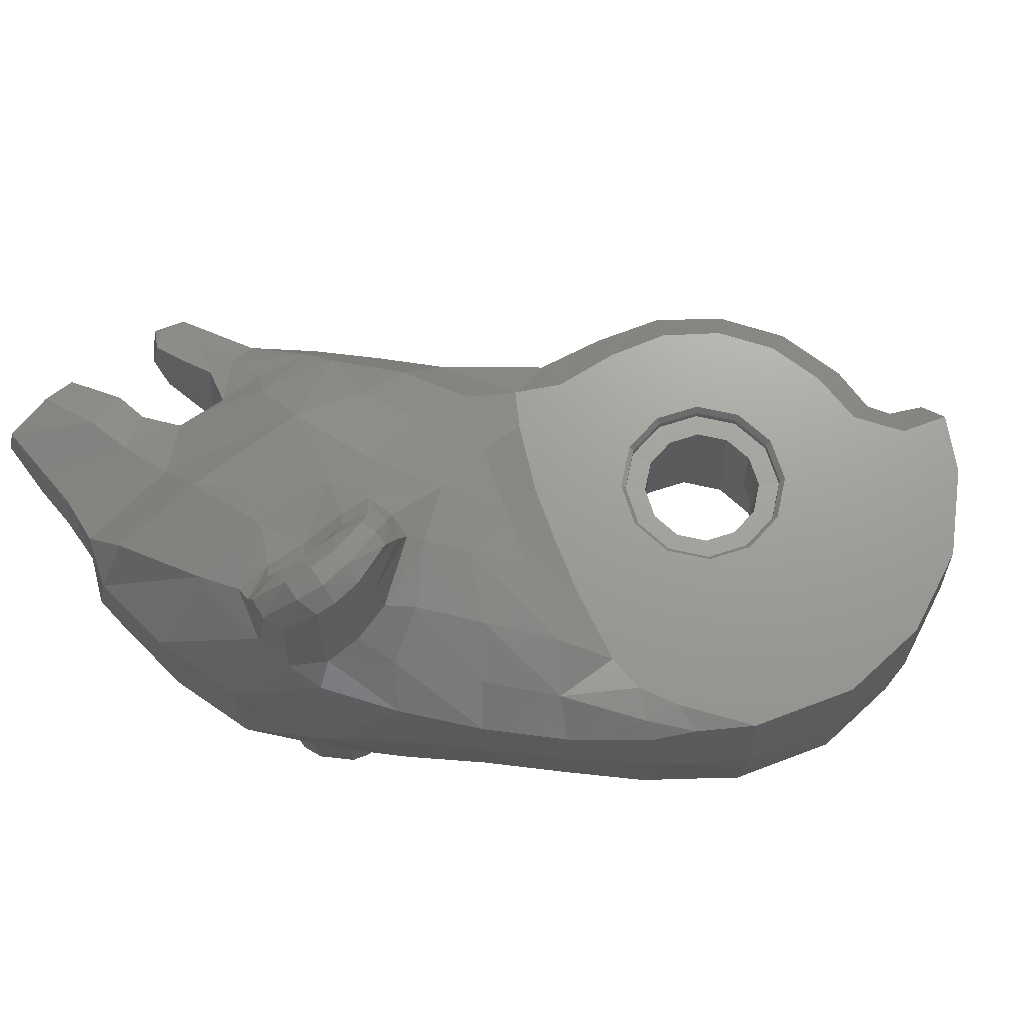
<metadata>
{"format":"stl","ext":"stl","renderer":"f3d","projection":"perspective","resolution":1024,"background":"white","views":[{"elev":69.2,"azim":-32.7,"up":"+Z"}]}
</metadata>
<code>
# stl→obj: 414 verts, 804 faces
v -0.305 0 0.3454
v -0.2641 -0.1525 0.3454
v -0.226 0 0.3447
v -0.1957 -0.113 0.3447
v -0.2641 0.1525 0.3454
v -0.1957 0.113 0.3447
v -0.1525 0.2641 0.3454
v -0.113 0.1957 0.3447
v 0 0.305 0.3454
v 0 0.2256 0.3447
v 0.1525 0.2641 0.3454
v 0.113 0.1957 0.3447
v 0.2641 0.1525 0.3454
v 0.1957 0.113 0.3447
v 0.305 0 0.3454
v 0.226 0 0.3447
v 0.2641 -0.1525 0.3454
v 0.1957 -0.113 0.3447
v 0.1525 -0.2641 0.3454
v 0.113 -0.1957 0.3447
v 0 -0.305 0.3454
v 0 -0.226 0.3447
v -0.1525 -0.2641 0.3454
v -0.113 -0.1957 0.3447
v 0.113 0.1957 0.09084
v 0.1957 0.113 0.09084
v 0 0.2256 0.09084
v -0.113 0.1957 0.09084
v -0.1957 0.113 0.09084
v -0.226 0 0.09084
v -0.1957 -0.113 0.09084
v -0.113 -0.1957 0.09084
v 0 -0.226 0.09084
v 0.113 -0.1957 0.09084
v 0.1957 -0.113 0.09084
v 0.226 0 0.09084
v 0.2641 0.1525 0.09004
v 0.305 0 0.09004
v 0.1525 0.2641 0.09004
v 0 0.305 0.09004
v -0.1525 0.2641 0.09004
v -0.2641 0.1525 0.09004
v -0.305 0 0.09004
v -0.2641 -0.1525 0.09004
v -0.1525 -0.2641 0.09004
v 0 -0.305 0.09004
v 0.1525 -0.2641 0.09004
v 0.2641 -0.1525 0.09004
v 0.323 0 0.4
v 0.305 0 0.3762
v 0.2797 -0.1615 0.4
v 0.2641 -0.1525 0.3762
v 0.1615 -0.2797 0.4
v 0.1525 -0.2641 0.3762
v 0 -0.323 0.4
v 0 -0.305 0.3762
v -0.1615 -0.2797 0.4
v -0.1525 -0.2641 0.3762
v -0.2797 -0.1615 0.4
v -0.2641 -0.1525 0.3762
v -0.323 0 0.4
v -0.305 0 0.3762
v -0.2797 0.1615 0.4
v -0.2641 0.1525 0.3762
v -0.1615 0.2797 0.4
v -0.1525 0.2641 0.3762
v 0 0.323 0.4
v 0 0.305 0.3762
v 0.1615 0.2797 0.4
v 0.1525 0.2641 0.3762
v 0.2797 0.1615 0.4
v 0.2641 0.1525 0.3762
v -0.5743 0.3256 0.4
v -0.6241 0.1092 0.4
v -0.4817 0.588 0.4
v -0.4148 0.7228 0.4
v -0.2444 0.6546 0.4
v 0 0.6512 0.4
v 0.2227 0.6119 0.4
v 0.4186 0.4988 0.4
v 0.5639 0.3256 0.4
v 0.6412 0.1131 0.4
v 0.662 -0.09492 0.4
v 0.9673 -0.2893 0.4
v 0.7931 -0.2516 0.4
v 0.8742 -0.5047 0.4
v 0.6488 -0.7732 0.4
v 0.3452 -0.9485 0.4
v 0 -1.009 0.4
v -0.3925 -0.9267 0.4
v -0.593 -0.7001 0.4
v -0.6801 -0.5645 0.4
v -0.7025 -0.4144 0.4
v -0.6674 -0.1131 0.4
v 0.03332 0.7877 0.2532
v -0.2206 0.8233 0.2234
v 0.2897 0.7358 0.2505
v 0.5126 0.5975 0.2535
v 0.6812 0.3967 0.2521
v 0.7781 0.1351 0.2488
v 0.7913 -0.04368 0.2473
v -0.6063 0.774 0.4952
v -0.5564 1.046 0.2138
v 0.847 -0.1214 0.2526
v 0.9638 -0.1734 0.2738
v 0.9724 -0.1648 0
v 0.9864 -0.2947 0
v 0.8914 -0.5137 0
v 0.662 -0.7881 0
v 0.3527 -0.9673 0
v 0 -1.03 0
v -0.3925 -0.9519 0
v -0.2169 0.8336 0
v 0.03404 0.8008 0
v 0.2933 0.7453 0
v 0.5205 0.6072 0
v 0.6909 0.4026 0
v 0.7879 0.1369 0
v -0.551 1.058 0
v 0.8522 -0.1106 0
v -1.705 0.07888 0.4396
v -1.756 0.01852 0
v -1.492 -0.1331 0.3383
v -1.493 -0.1628 0
v -1.247 -0.3458 0.2532
v -1.23 -0.3785 0
v -0.9664 -0.5911 0
v -0.9975 -0.5538 0.249
v -0.703 -0.7836 0
v -0.732 -0.7458 0.3136
v -0.5864 -0.8167 0.3637
v -0.5714 -0.8649 0
v -1.178 1.535 0.2365
v -1.139 1.538 0
v -1.266 1.704 0.1732
v -1.253 1.719 0
v -0.9701 1.379 0
v -0.9737 1.357 0.2904
v -0.7595 1.215 0
v -0.7661 1.199 0.2672
v -1.986 0.3078 0
v -1.988 0.297 0.2612
v -1.768 0.1956 0.5155
v -2.143 1.157 0.2549
v -2.166 1.181 0
v -2.194 0.9522 0.26
v -2.226 0.9996 0
v -2.122 0.6382 0
v -2.122 0.6246 0.274
v -1.479 1.886 0
v -1.461 1.872 0.1229
v -1.334 1.865 0
v -1.339 1.853 0.1088
v -1.838 1.855 0
v -2.006 1.852 0
v -1.87 1.819 0.1974
v -1.996 1.815 0.1874
v -1.718 1.644 0
v -1.742 1.623 0.2511
v -2.214 1.788 0
v -2.187 1.78 0.1298
v -1.442 1.64 0.2301
v -1.499 1.773 0.1834
v -1.45 1.639 0
v -1.52 1.814 0
v -1.411 1.336 0.3765
v -1.481 1.363 0
v -1.606 1.353 0.3282
v -1.382 1.511 0.2845
v -1.382 1.511 0
v -1.475 1.315 0.4053
v -1.603 1.363 0
v -1.71 1.487 0.2834
v -1.702 1.511 0
v -1.046 1.273 0.496
v -0.7806 0.9772 0.56
v -0.9932 1.148 0.6109
v -0.6892 0.5279 0.5682
v -0.7564 0.2409 0.5603
v -0.8074 0.0132 0.546
v -0.8577 -0.2624 0.5064
v -1.259 0.09752 0.6408
v -1.068 -0.07208 0.5716
v -1.103 0.2827 0.7099
v -0.9744 0.1752 0.6511
v -0.9293 0.4375 0.6957
v -1.168 0.403 0.8052
v -1.122 0.6233 0.8375
v -1.213 0.4945 0.8471
v -0.8381 0.7085 0.676
v -0.9883 0.8989 0.765
v -0.7197 -0.6845 0.3665
v -0.9523 -0.4317 0.4081
v -1.174 -0.2308 0.4349
v -1.426 -0.00696 0.5127
v -1.637 0.119 0.554
v -1.35 1.67 0.2154
v -1.443 1.852 0.1413
v -1.286 1.496 0.2971
v -1.244 1.315 0.4486
v 0.7999 -0.02684 0
v -2.138 1.373 0.1771
v -2.175 1.374 0
v -1.157 0.3174 0.7496
v -1.212 0.2893 0.8702
v -1.216 0.3545 0.9111
v -1.361 0.1509 0.689
v -1.402 0.1532 0.8732
v -1.256 0.4152 0.9342
v -1.529 0.1292 0.8329
v -1.506 0.1142 0.6188
v -1.64 0.1381 0.7826
v -1.757 0.2025 0.7041
v -1.815 0.329 0.5774
v -1.801 0.301 0.7202
v -1.785 0.5064 0.6706
v -1.785 0.4195 0.7667
v -1.785 0.2816 0.9015
v -1.782 0.3646 0.9007
v -1.749 0.2069 0.8929
v -1.626 0.1486 1.02
v -1.553 0.1409 1.047
v -1.444 0.1595 1.057
v -1.279 0.2537 0.9866
v -1.283 0.3061 1.012
v -1.309 0.3634 1.019
v -1.453 0.2223 1.109
v -1.462 0.2874 1.124
v -1.662 0.2224 1.057
v -1.663 0.2965 1.072
v -1.561 0.2034 1.106
v -1.565 0.2805 1.119
v -1.881 0.6538 0.6045
v -1.59 0.6695 0.7266
v -1.649 0.51 0.724
v -1.667 0.3867 0.9414
v -1.681 0.4376 0.8207
v -1.58 0.3644 1.006
v -1.543 0.4064 0.8599
v -1.498 0.4984 0.7558
v -1.419 0.3789 1.005
v -1.36 0.4311 0.9125
v -1.323 0.5024 0.8227
v -2.16 1.552 0.16
v -1.893 1.582 0.2708
v -1.717 0.9653 0.6653
v -2.069 0.9645 0.5089
v -1.76 1.172 0.418
v -1.837 1.406 0.2912
v -1.287 1.2 0.5831
v -1.256 0.9646 0.7591
v -1.297 0.6425 0.8036
v -2.198 1.547 0
v 0.323 0 -0.4
v 0.2797 -0.1615 -0.4
v 0.305 0 -0.3762
v 0.2641 -0.1525 -0.3762
v 0.1615 -0.2797 -0.4
v 0.1525 -0.2641 -0.3762
v 0 -0.323 -0.4
v 0 -0.305 -0.3762
v -0.1615 -0.2797 -0.4
v -0.1525 -0.2641 -0.3762
v -0.2797 -0.1615 -0.4
v -0.2641 -0.1525 -0.3762
v -0.323 0 -0.4
v -0.305 0 -0.3762
v -0.2797 0.1615 -0.4
v -0.2641 0.1525 -0.3762
v -0.1615 0.2797 -0.4
v -0.1525 0.2641 -0.3762
v 0 0.323 -0.4
v 0 0.305 -0.3762
v 0.1615 0.2797 -0.4
v 0.1525 0.2641 -0.3762
v 0.2797 0.1615 -0.4
v 0.2641 0.1525 -0.3762
v -0.5743 0.3256 -0.4
v -0.6241 0.1092 -0.4
v -0.4817 0.588 -0.4
v -0.4148 0.7228 -0.4
v -0.2444 0.6546 -0.4
v 0 0.6512 -0.4
v 0.2227 0.6119 -0.4
v 0.4186 0.4988 -0.4
v 0.5639 0.3256 -0.4
v 0.6412 0.1131 -0.4
v 0.662 -0.09492 -0.4
v 0.9673 -0.2893 -0.4
v 0.8742 -0.5047 -0.4
v 0.7931 -0.2516 -0.4
v 0.6488 -0.7732 -0.4
v 0.3452 -0.9485 -0.4
v 0 -1.009 -0.4
v -0.3925 -0.9267 -0.4
v -0.593 -0.7001 -0.4
v -0.6801 -0.5645 -0.4
v -0.7025 -0.4144 -0.4
v -0.6674 -0.1131 -0.4
v 0.03332 0.7877 -0.2532
v -0.2206 0.8233 -0.2234
v 0.2897 0.7358 -0.2505
v 0.5126 0.5975 -0.2535
v 0.6812 0.3967 -0.2521
v 0.7781 0.1351 -0.2488
v 0.7913 -0.04368 -0.2473
v -0.6063 0.774 -0.4952
v -0.5564 1.046 -0.2138
v 0.847 -0.1214 -0.2526
v 0.9638 -0.1734 -0.2738
v -1.705 0.07888 -0.4396
v -1.492 -0.1331 -0.3383
v -1.247 -0.3458 -0.2532
v -0.9975 -0.5538 -0.249
v -0.732 -0.7458 -0.3136
v -0.5864 -0.8167 -0.3637
v -1.178 1.535 -0.2365
v -1.266 1.704 -0.1732
v -0.9737 1.357 -0.2904
v -0.7661 1.199 -0.2672
v -1.988 0.297 -0.2612
v -1.768 0.1956 -0.5155
v -2.143 1.157 -0.2549
v -2.194 0.9522 -0.26
v -2.122 0.6246 -0.274
v -1.461 1.872 -0.1229
v -1.339 1.853 -0.1088
v -1.87 1.819 -0.1974
v -1.996 1.815 -0.1874
v -1.742 1.623 -0.2511
v -2.187 1.78 -0.1298
v -1.442 1.64 -0.2301
v -1.499 1.773 -0.1834
v -1.411 1.336 -0.3765
v -1.606 1.353 -0.3282
v -1.382 1.511 -0.2845
v -1.475 1.315 -0.4053
v -1.71 1.487 -0.2834
v -1.046 1.273 -0.496
v -0.7806 0.9772 -0.56
v -0.9932 1.148 -0.6109
v -0.6892 0.5279 -0.5682
v -0.7564 0.2409 -0.5603
v -0.8074 0.0132 -0.546
v -0.8577 -0.2624 -0.5064
v -1.259 0.09752 -0.6408
v -1.103 0.2827 -0.7099
v -1.068 -0.07208 -0.5716
v -0.9744 0.1752 -0.6511
v -0.9293 0.4375 -0.6957
v -1.168 0.403 -0.8052
v -1.122 0.6233 -0.8375
v -1.213 0.4945 -0.8471
v -0.8381 0.7085 -0.676
v -0.9883 0.8989 -0.765
v -0.7197 -0.6845 -0.3665
v -0.9523 -0.4317 -0.4081
v -1.174 -0.2308 -0.4349
v -1.426 -0.00696 -0.5127
v -1.637 0.119 -0.554
v -1.35 1.67 -0.2154
v -1.443 1.852 -0.1413
v -1.286 1.496 -0.2971
v -1.244 1.315 -0.4486
v -2.138 1.373 -0.1771
v -1.157 0.3174 -0.7496
v -1.212 0.2893 -0.8702
v -1.216 0.3545 -0.9111
v -1.361 0.1509 -0.689
v -1.402 0.1532 -0.8732
v -1.256 0.4152 -0.9342
v -1.529 0.1292 -0.8329
v -1.506 0.1142 -0.6188
v -1.64 0.1381 -0.7826
v -1.757 0.2025 -0.7041
v -1.815 0.329 -0.5774
v -1.801 0.301 -0.7202
v -1.785 0.5064 -0.6706
v -1.785 0.4195 -0.7667
v -1.785 0.2816 -0.9015
v -1.782 0.3646 -0.9007
v -1.749 0.2069 -0.8929
v -1.626 0.1486 -1.02
v -1.553 0.1409 -1.047
v -1.444 0.1595 -1.057
v -1.279 0.2537 -0.9866
v -1.283 0.3061 -1.012
v -1.309 0.3634 -1.019
v -1.453 0.2223 -1.109
v -1.462 0.2874 -1.124
v -1.662 0.2224 -1.057
v -1.663 0.2965 -1.072
v -1.561 0.2034 -1.106
v -1.565 0.2805 -1.119
v -1.881 0.6538 -0.6045
v -1.59 0.6695 -0.7266
v -1.649 0.51 -0.724
v -1.667 0.3867 -0.9414
v -1.681 0.4376 -0.8207
v -1.58 0.3644 -1.006
v -1.543 0.4064 -0.8599
v -1.498 0.4984 -0.7558
v -1.419 0.3789 -1.005
v -1.36 0.4311 -0.9125
v -1.323 0.5024 -0.8227
v -2.16 1.552 -0.16
v -1.893 1.582 -0.2708
v -1.717 0.9653 -0.6653
v -2.069 0.9645 -0.5089
v -1.76 1.172 -0.418
v -1.837 1.406 -0.2912
v -1.287 1.2 -0.5831
v -1.256 0.9646 -0.7591
v -1.297 0.6425 -0.8036
f 1 2 3
f 2 4 3
f 5 1 6
f 1 3 6
f 7 5 8
f 5 6 8
f 9 7 10
f 7 8 10
f 11 9 12
f 9 10 12
f 13 11 14
f 11 12 14
f 15 13 16
f 13 14 16
f 17 15 18
f 15 16 18
f 19 17 20
f 17 18 20
f 21 19 22
f 19 20 22
f 23 21 24
f 21 22 24
f 2 23 4
f 23 24 4
f 25 26 12
f 26 14 12
f 27 25 10
f 25 12 10
f 28 27 8
f 27 10 8
f 29 28 6
f 28 8 6
f 30 29 3
f 29 6 3
f 31 30 4
f 30 3 4
f 32 31 24
f 31 4 24
f 33 32 22
f 32 24 22
f 34 33 20
f 33 22 20
f 35 34 18
f 34 20 18
f 36 35 16
f 35 18 16
f 26 36 14
f 36 16 14
f 37 38 26
f 38 36 26
f 39 37 25
f 37 26 25
f 40 39 27
f 39 25 27
f 41 40 28
f 40 27 28
f 42 41 29
f 41 28 29
f 43 42 30
f 42 29 30
f 44 43 31
f 43 30 31
f 45 44 32
f 44 31 32
f 46 45 33
f 45 32 33
f 47 46 34
f 46 33 34
f 48 47 35
f 47 34 35
f 38 48 36
f 36 48 35
f 49 50 51
f 52 51 50
f 51 52 53
f 54 53 52
f 53 54 55
f 56 55 54
f 55 56 57
f 58 57 56
f 57 58 59
f 60 59 58
f 59 60 61
f 62 61 60
f 61 62 63
f 64 63 62
f 63 64 65
f 66 65 64
f 65 66 67
f 68 67 66
f 67 68 69
f 70 69 68
f 69 70 71
f 72 71 70
f 71 72 49
f 50 49 72
f 73 74 63
f 63 74 61
f 75 73 65
f 65 73 63
f 76 75 65
f 77 76 65
f 77 65 78
f 78 65 67
f 78 67 79
f 79 67 69
f 79 69 80
f 81 80 71
f 80 69 71
f 81 71 82
f 82 71 49
f 82 49 83
f 84 85 86
f 86 85 51
f 85 83 51
f 51 83 49
f 86 51 87
f 87 51 53
f 88 87 53
f 89 88 55
f 55 88 53
f 89 55 90
f 90 55 57
f 57 91 90
f 91 57 92
f 92 57 59
f 93 92 59
f 93 59 94
f 94 59 61
f 74 94 61
f 78 95 77
f 96 77 95
f 95 78 97
f 97 78 79
f 97 79 98
f 98 79 80
f 98 80 99
f 99 80 81
f 99 81 100
f 100 81 82
f 83 101 82
f 101 100 82
f 75 76 102
f 102 76 103
f 103 76 96
f 96 76 77
f 85 104 83
f 83 104 101
f 84 105 85
f 85 105 104
f 106 105 107
f 105 84 107
f 107 84 108
f 84 86 108
f 108 86 109
f 109 86 87
f 109 87 110
f 110 87 88
f 110 88 111
f 111 88 89
f 111 89 112
f 112 89 90
f 113 96 114
f 95 114 96
f 114 95 115
f 115 95 97
f 115 97 116
f 116 97 98
f 116 98 117
f 117 98 99
f 117 99 118
f 118 99 100
f 96 113 103
f 119 103 113
f 120 104 106
f 106 104 105
f 121 122 123
f 124 123 122
f 123 124 125
f 126 125 124
f 127 128 126
f 126 128 125
f 129 130 127
f 127 130 128
f 130 129 131
f 131 129 132
f 112 90 132
f 90 131 132
f 133 134 135
f 136 135 134
f 134 133 137
f 133 138 137
f 137 138 139
f 139 138 140
f 139 140 119
f 119 140 103
f 141 122 142
f 122 121 142
f 121 143 142
f 144 145 146
f 146 145 147
f 148 149 147
f 146 147 149
f 148 141 149
f 142 149 141
f 150 151 152
f 152 151 153
f 154 155 156
f 155 157 156
f 154 156 158
f 156 159 158
f 155 160 157
f 160 161 157
f 162 163 164
f 164 163 165
f 166 167 168
f 166 169 167
f 167 169 170
f 166 168 171
f 168 167 172
f 168 172 173
f 174 173 172
f 158 159 174
f 159 173 174
f 138 175 140
f 140 175 176
f 176 175 177
f 102 103 176
f 103 140 176
f 133 175 138
f 73 75 178
f 102 178 75
f 74 179 94
f 179 180 94
f 178 179 73
f 73 179 74
f 94 180 93
f 180 181 93
f 182 183 184
f 185 184 183
f 185 186 184
f 184 186 187
f 188 189 186
f 186 189 187
f 186 190 188
f 191 188 190
f 177 191 176
f 176 191 190
f 183 181 185
f 185 181 180
f 186 185 179
f 179 185 180
f 179 178 186
f 190 186 178
f 176 190 102
f 102 190 178
f 192 92 193
f 92 93 193
f 181 193 93
f 131 91 192
f 192 91 92
f 131 192 130
f 130 192 128
f 128 192 193
f 125 128 194
f 194 128 193
f 194 195 125
f 195 123 125
f 121 123 196
f 196 123 195
f 197 135 198
f 151 198 153
f 198 135 153
f 199 133 197
f 197 133 135
f 133 199 175
f 199 200 175
f 104 120 101
f 201 101 120
f 101 201 100
f 118 100 201
f 144 202 145
f 202 203 145
f 200 199 166
f 169 166 199
f 199 197 169
f 162 169 197
f 197 198 162
f 151 163 198
f 163 162 198
f 204 187 205
f 187 206 205
f 207 204 208
f 205 208 204
f 187 189 206
f 189 209 206
f 210 211 208
f 207 208 211
f 196 211 212
f 211 210 212
f 212 213 196
f 196 213 143
f 143 213 214
f 214 213 215
f 214 215 216
f 216 215 217
f 215 218 217
f 217 218 219
f 215 213 218
f 213 220 218
f 221 220 212
f 212 220 213
f 210 222 212
f 212 222 221
f 222 210 223
f 208 223 210
f 208 205 223
f 224 223 205
f 205 206 224
f 206 225 224
f 206 209 225
f 209 226 225
f 225 227 224
f 224 227 223
f 227 225 228
f 226 228 225
f 218 220 229
f 229 220 221
f 219 218 230
f 230 218 229
f 229 221 231
f 231 221 222
f 231 232 229
f 232 230 229
f 222 223 231
f 227 231 223
f 231 227 232
f 228 232 227
f 233 216 234
f 216 235 234
f 230 236 219
f 217 219 237
f 219 236 237
f 216 217 235
f 217 237 235
f 230 232 236
f 236 232 238
f 237 236 239
f 239 236 238
f 239 240 237
f 240 235 237
f 238 232 241
f 241 232 228
f 242 239 241
f 239 238 241
f 239 242 240
f 243 240 242
f 244 245 161
f 161 245 157
f 246 247 234
f 233 234 247
f 247 246 144
f 246 248 144
f 144 248 202
f 248 249 202
f 250 251 177
f 177 251 191
f 191 251 188
f 188 251 252
f 250 248 251
f 251 248 246
f 251 246 252
f 234 252 246
f 189 243 209
f 209 243 242
f 242 241 209
f 241 226 209
f 241 228 226
f 188 252 189
f 189 252 243
f 235 240 234
f 240 252 234
f 240 243 252
f 177 175 250
f 250 175 200
f 244 161 253
f 161 160 253
f 203 202 253
f 244 253 202
f 171 250 166
f 200 166 250
f 245 159 157
f 157 159 156
f 248 168 249
f 173 249 168
f 250 171 248
f 248 171 168
f 202 249 244
f 245 244 249
f 249 173 245
f 245 173 159
f 143 121 196
f 195 194 182
f 182 194 183
f 194 193 183
f 183 193 181
f 90 91 131
f 142 143 214
f 144 146 247
f 149 233 146
f 233 247 146
f 233 149 214
f 214 149 142
f 196 195 211
f 182 207 195
f 211 195 207
f 182 184 207
f 207 184 204
f 187 204 184
f 216 233 214
f 152 153 136
f 153 135 136
f 165 163 150
f 150 163 151
f 169 162 170
f 170 162 164
f 254 255 256
f 257 256 255
f 255 258 257
f 259 257 258
f 258 260 259
f 261 259 260
f 260 262 261
f 263 261 262
f 262 264 263
f 265 263 264
f 264 266 265
f 267 265 266
f 266 268 267
f 269 267 268
f 268 270 269
f 271 269 270
f 270 272 271
f 273 271 272
f 272 274 273
f 275 273 274
f 274 276 275
f 277 275 276
f 276 254 277
f 256 277 254
f 278 268 279
f 268 266 279
f 280 270 278
f 270 268 278
f 281 270 280
f 282 270 281
f 282 283 270
f 283 272 270
f 283 284 272
f 284 274 272
f 284 285 274
f 286 276 285
f 285 276 274
f 286 287 276
f 287 254 276
f 287 288 254
f 289 290 291
f 290 255 291
f 291 255 288
f 255 254 288
f 290 292 255
f 292 258 255
f 293 258 292
f 294 260 293
f 260 258 293
f 294 295 260
f 295 262 260
f 262 295 296
f 296 297 262
f 297 264 262
f 298 264 297
f 298 299 264
f 299 266 264
f 279 266 299
f 283 282 300
f 301 300 282
f 300 302 283
f 302 284 283
f 302 303 284
f 303 285 284
f 303 304 285
f 304 286 285
f 304 305 286
f 305 287 286
f 288 287 306
f 306 287 305
f 280 307 281
f 307 308 281
f 308 301 281
f 301 282 281
f 291 288 309
f 288 306 309
f 289 291 310
f 291 309 310
f 106 107 310
f 310 107 289
f 107 108 289
f 289 108 290
f 108 109 290
f 109 292 290
f 109 110 292
f 110 293 292
f 110 111 293
f 111 294 293
f 111 112 294
f 112 295 294
f 113 114 301
f 300 301 114
f 114 115 300
f 115 302 300
f 115 116 302
f 116 303 302
f 116 117 303
f 117 304 303
f 117 118 304
f 118 305 304
f 301 308 113
f 119 113 308
f 120 106 309
f 106 310 309
f 311 312 122
f 124 122 312
f 312 313 124
f 126 124 313
f 127 126 314
f 126 313 314
f 129 127 315
f 127 314 315
f 315 316 129
f 316 132 129
f 112 132 295
f 295 132 316
f 317 318 134
f 136 134 318
f 134 137 317
f 317 137 319
f 137 139 319
f 139 320 319
f 139 119 320
f 119 308 320
f 141 321 122
f 122 321 311
f 311 321 322
f 323 324 145
f 324 147 145
f 148 147 325
f 324 325 147
f 148 325 141
f 321 141 325
f 150 152 326
f 152 327 326
f 154 328 155
f 155 328 329
f 154 158 328
f 328 158 330
f 155 329 160
f 160 329 331
f 332 164 333
f 164 165 333
f 334 335 167
f 334 167 336
f 167 170 336
f 334 337 335
f 335 172 167
f 335 338 172
f 174 172 338
f 158 174 330
f 330 174 338
f 319 320 339
f 320 340 339
f 340 341 339
f 307 340 308
f 308 340 320
f 317 319 339
f 278 342 280
f 307 280 342
f 279 299 343
f 343 299 344
f 342 278 343
f 278 279 343
f 299 298 344
f 344 298 345
f 346 347 348
f 349 348 347
f 349 347 350
f 347 351 350
f 352 350 353
f 350 351 353
f 350 352 354
f 355 354 352
f 341 340 355
f 340 354 355
f 348 349 345
f 349 344 345
f 350 343 349
f 343 344 349
f 343 350 342
f 354 342 350
f 340 307 354
f 307 342 354
f 356 357 297
f 297 357 298
f 345 298 357
f 316 356 296
f 356 297 296
f 316 315 356
f 315 314 356
f 314 357 356
f 313 358 314
f 358 357 314
f 358 313 359
f 359 313 312
f 311 360 312
f 360 359 312
f 361 362 318
f 326 327 362
f 362 327 318
f 363 361 317
f 361 318 317
f 317 339 363
f 363 339 364
f 309 306 120
f 201 120 306
f 306 305 201
f 118 201 305
f 323 145 365
f 365 145 203
f 364 334 363
f 336 363 334
f 363 336 361
f 332 361 336
f 361 332 362
f 326 362 333
f 333 362 332
f 366 367 351
f 351 367 368
f 369 370 366
f 367 366 370
f 351 368 353
f 353 368 371
f 372 370 373
f 369 373 370
f 360 374 373
f 373 374 372
f 374 360 375
f 360 322 375
f 322 376 375
f 376 377 375
f 376 378 377
f 378 379 377
f 377 379 380
f 379 381 380
f 377 380 375
f 375 380 382
f 383 374 382
f 374 375 382
f 372 374 384
f 374 383 384
f 384 385 372
f 370 372 385
f 370 385 367
f 386 367 385
f 367 386 368
f 368 386 387
f 368 387 371
f 371 387 388
f 387 386 389
f 386 385 389
f 389 390 387
f 388 387 390
f 380 391 382
f 391 383 382
f 381 392 380
f 392 391 380
f 391 393 383
f 393 384 383
f 393 391 394
f 394 391 392
f 384 393 385
f 389 385 393
f 393 394 389
f 390 389 394
f 395 396 378
f 378 396 397
f 392 381 398
f 379 399 381
f 381 399 398
f 378 397 379
f 379 397 399
f 392 398 394
f 398 400 394
f 399 401 398
f 401 400 398
f 401 399 402
f 402 399 397
f 400 403 394
f 403 390 394
f 404 403 401
f 401 403 400
f 401 402 404
f 405 404 402
f 406 331 407
f 331 329 407
f 408 396 409
f 395 409 396
f 409 323 408
f 408 323 410
f 323 365 410
f 410 365 411
f 412 341 413
f 341 355 413
f 355 352 413
f 352 414 413
f 412 413 410
f 413 408 410
f 413 414 408
f 396 408 414
f 353 371 405
f 371 404 405
f 404 371 403
f 403 371 388
f 403 388 390
f 352 353 414
f 353 405 414
f 397 396 402
f 402 396 414
f 402 414 405
f 341 412 339
f 412 364 339
f 406 253 331
f 331 253 160
f 203 253 365
f 406 365 253
f 337 334 412
f 364 412 334
f 407 329 330
f 329 328 330
f 410 411 335
f 338 335 411
f 412 410 337
f 410 335 337
f 365 406 411
f 407 411 406
f 411 407 338
f 407 330 338
f 322 360 311
f 359 346 358
f 346 348 358
f 358 348 357
f 348 345 357
f 295 316 296
f 321 376 322
f 323 409 324
f 325 324 395
f 395 324 409
f 395 376 325
f 376 321 325
f 360 373 359
f 346 359 369
f 373 369 359
f 346 369 347
f 369 366 347
f 351 347 366
f 378 376 395
f 275 277 70
f 277 72 70
f 273 275 68
f 275 70 68
f 271 273 66
f 273 68 66
f 269 271 64
f 271 66 64
f 267 269 62
f 269 64 62
f 265 267 60
f 267 62 60
f 263 265 58
f 265 60 58
f 261 263 56
f 263 58 56
f 259 261 54
f 261 56 54
f 257 259 52
f 259 54 52
f 256 257 50
f 257 52 50
f 277 256 72
f 256 50 72
f 152 136 327
f 327 136 318
f 165 150 333
f 150 326 333
f 336 170 332
f 170 164 332

</code>
